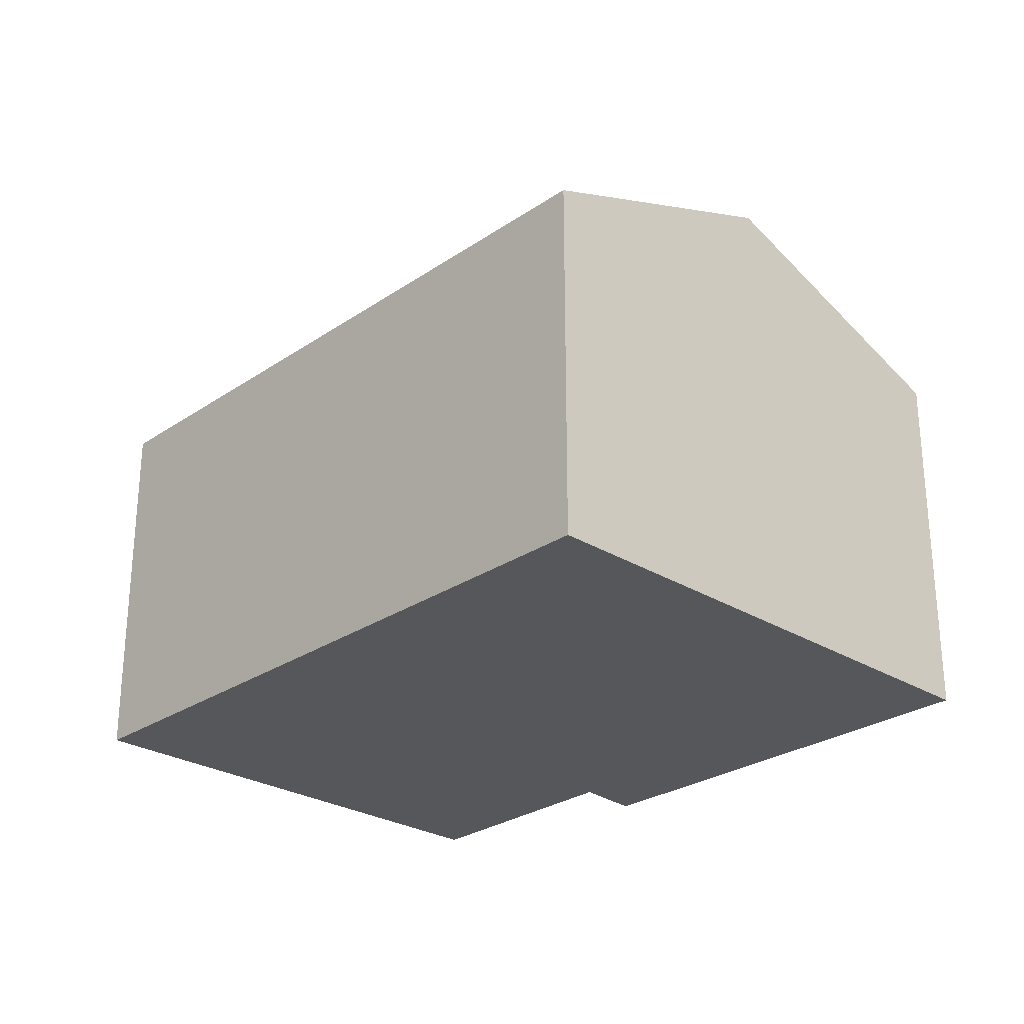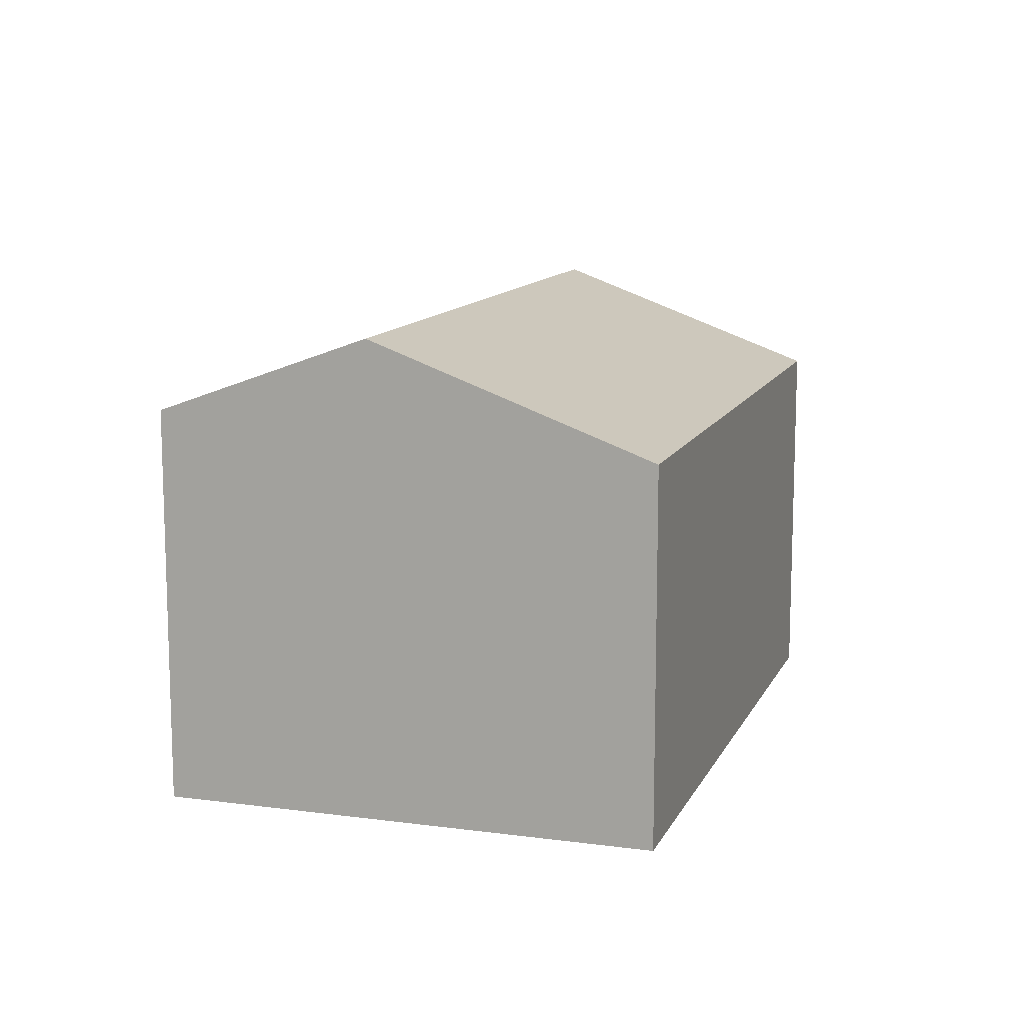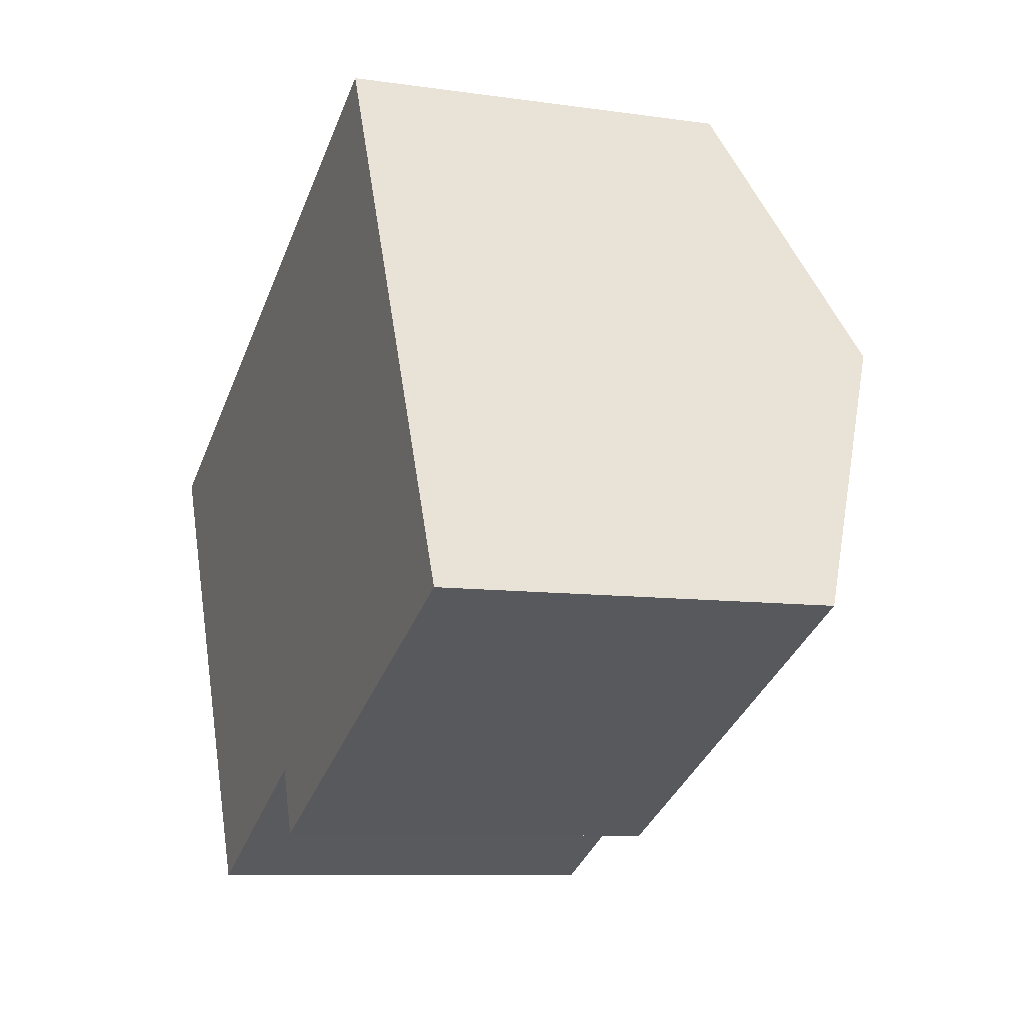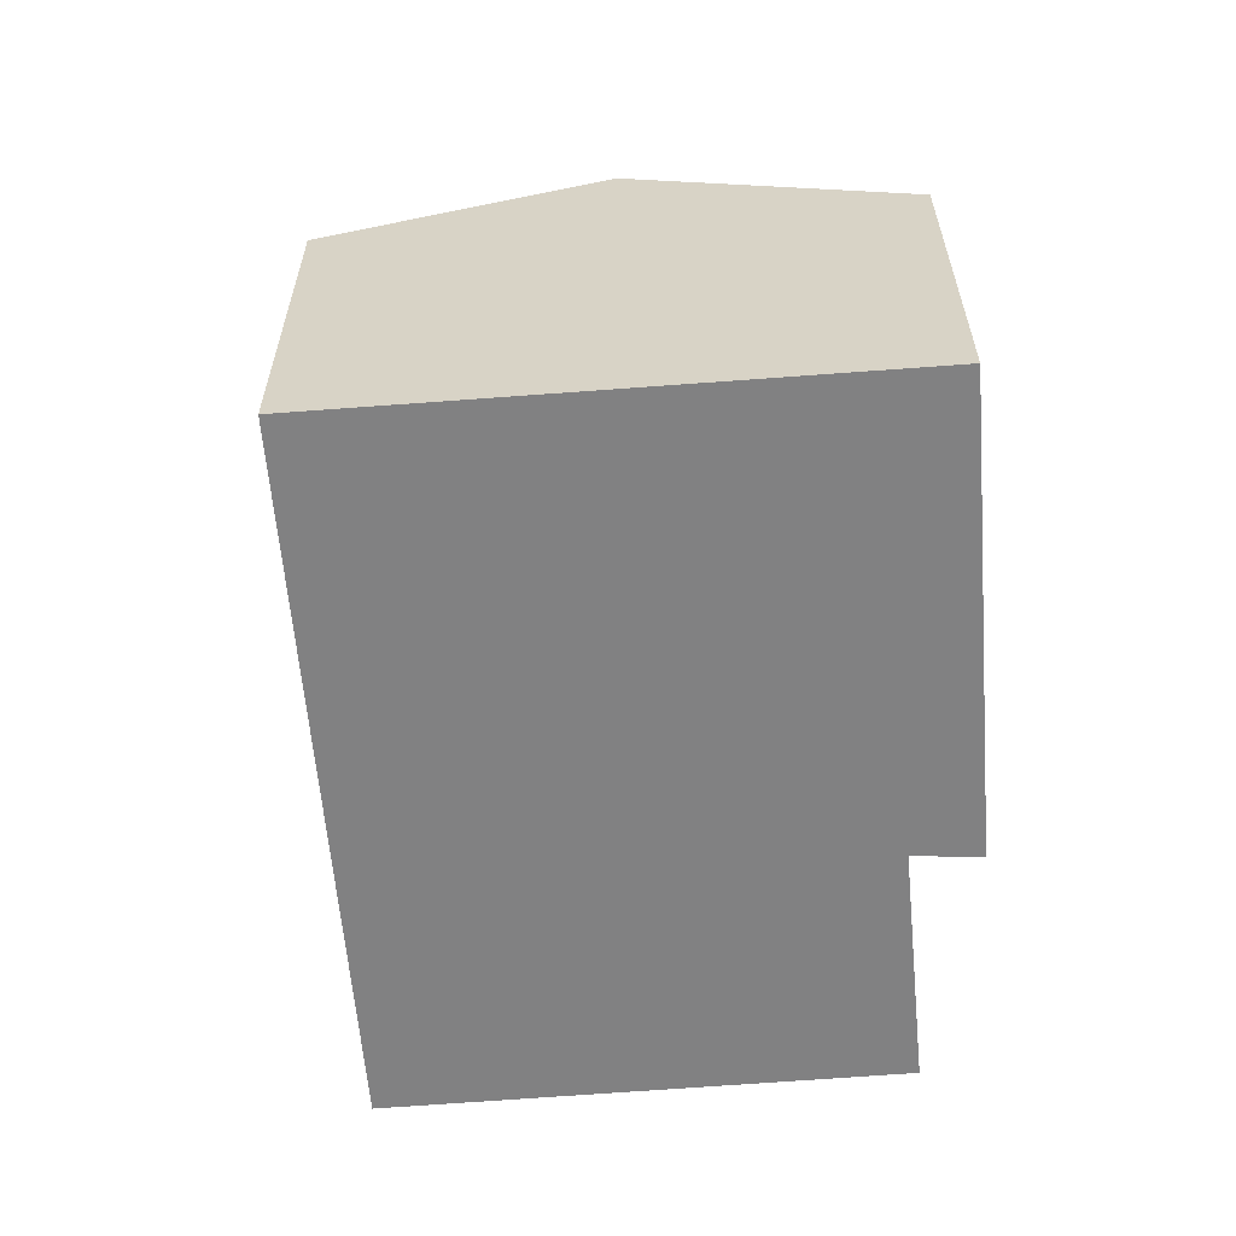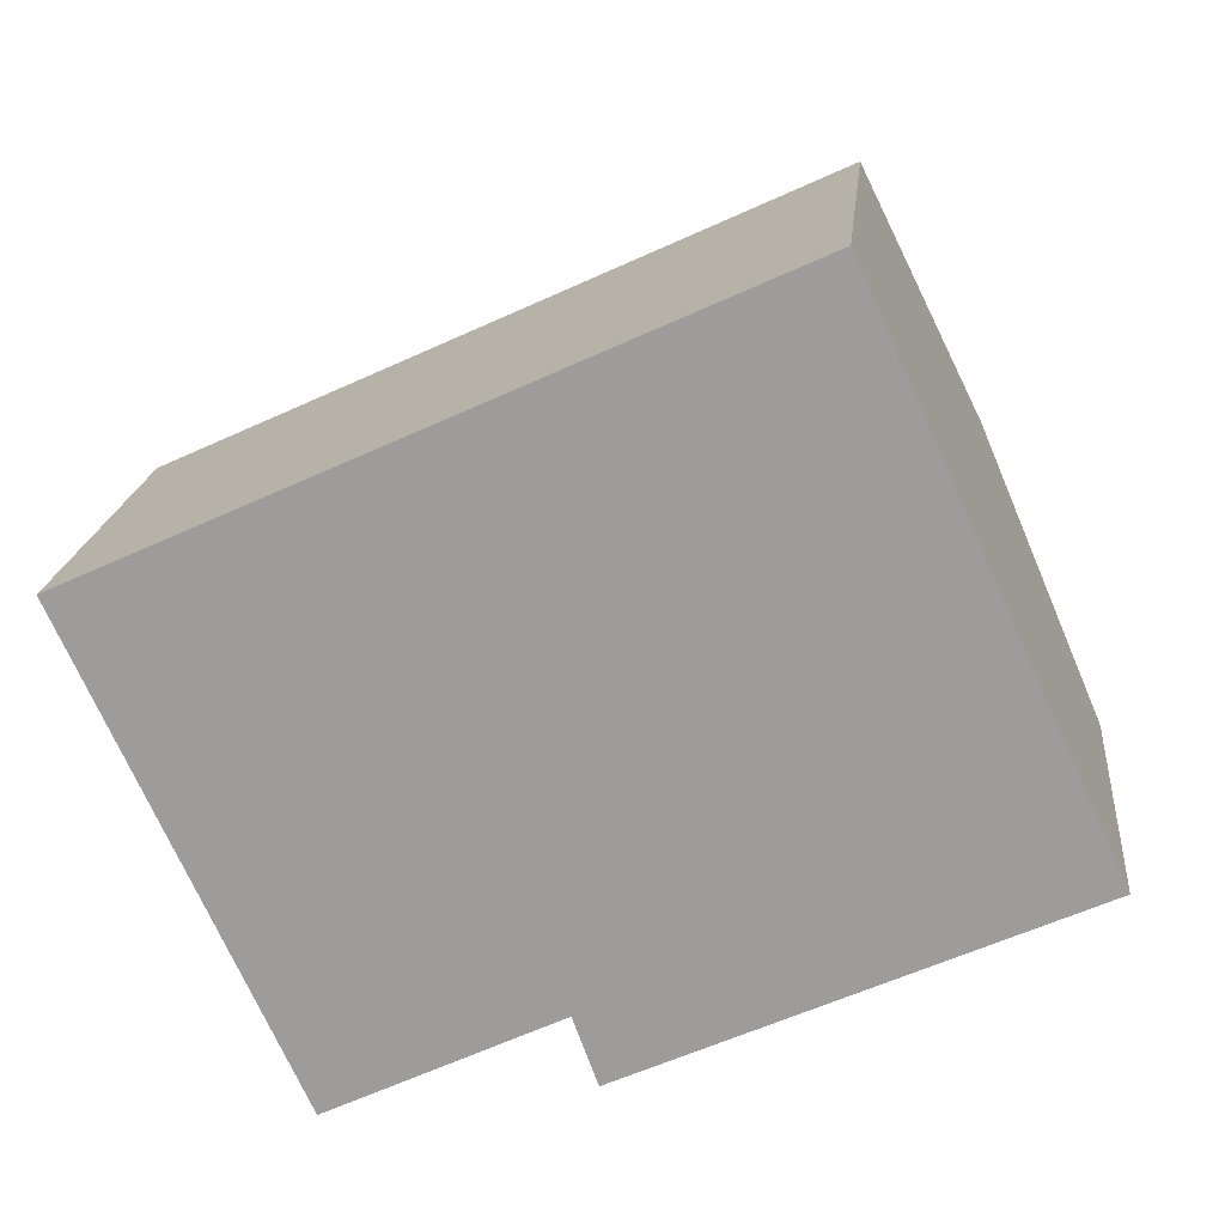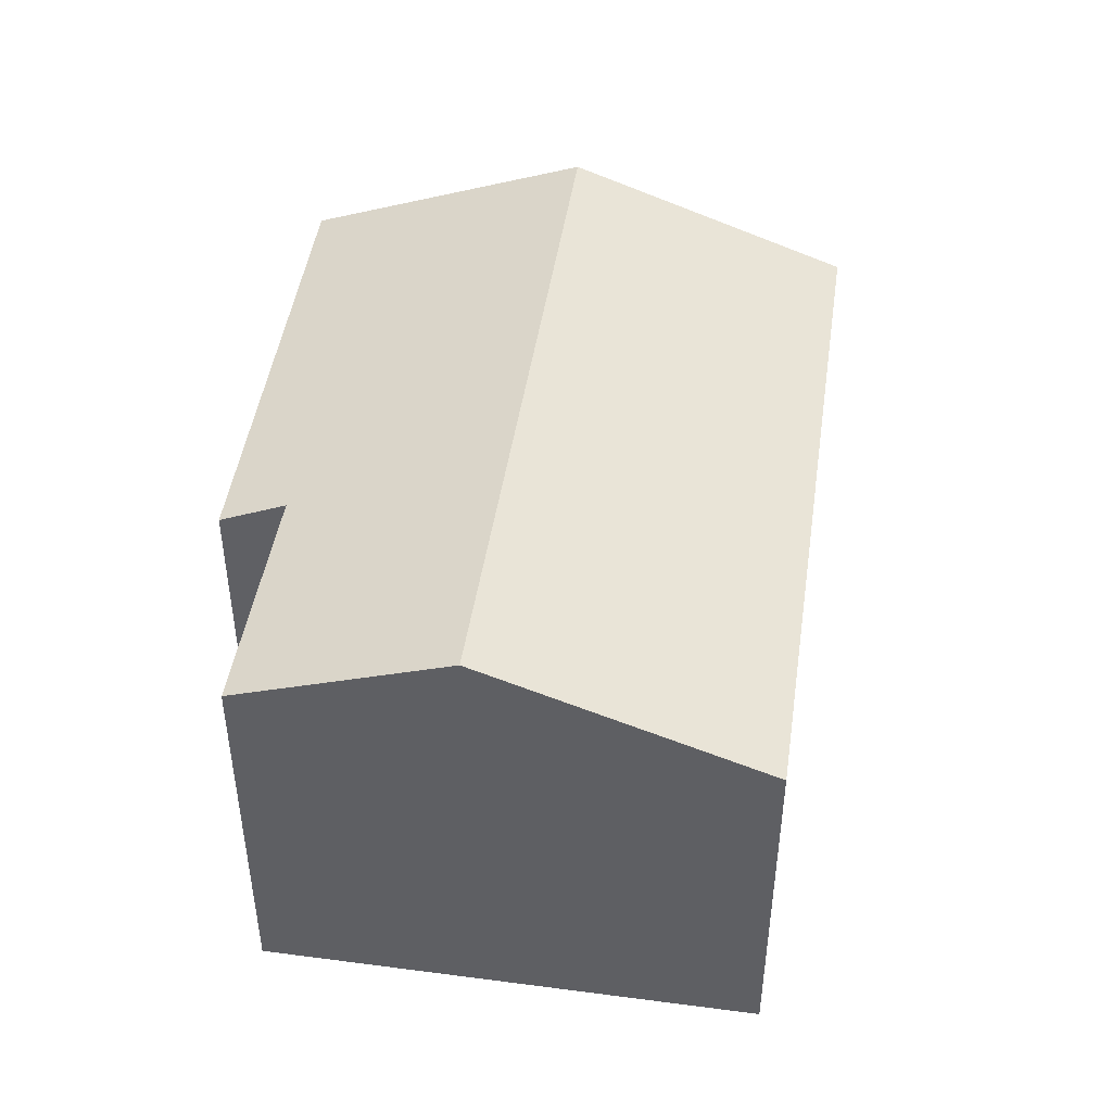
<metadata>
{"format":"obj","ext":"obj","renderer":"f3d","projection":"perspective","resolution":1024,"background":"white","views":[{"elev":-27.0,"azim":21.6,"up":"+Y"},{"elev":12.0,"azim":-97.1,"up":"+Y"},{"elev":-8.9,"azim":68.8,"up":"+Z"},{"elev":-60.5,"azim":69.9,"up":"+Y"},{"elev":18.8,"azim":5.9,"up":"+Z"},{"elev":46.5,"azim":-106.4,"up":"+Y"}]}
</metadata>
<code>
v  2.492 9.876 -5.366
v  8.857 8.261 -7.278
v  4.379 8.24 -9.429
v  15.67 9.876 0.777
v  18.11 7.732 -4.563
v  9.335 7.753 -8.589
v  13.24 7.74 6.099
v  0 7.716 4.725e-16
v  4.379 5.774e-16 -9.429
v  0 0 0
v  2.492 3.286e-16 -5.366
v  13.24 -3.735e-16 6.099
v  15.67 -4.758e-17 0.777
v  18.11 2.794e-16 -4.563
v  9.335 5.259e-16 -8.589
v  8.857 4.456e-16 -7.278
g defaultobject
f 1 2 3
f 2 1 4
f 2 4 5
f 5 6 2
f 7 1 8
f 1 7 4
f 9 1 3
f 1 9 8
f 8 9 10
f 10 9 11
f 8 12 7
f 12 8 10
f 12 4 7
f 4 12 5
f 5 12 13
f 5 13 14
f 5 15 6
f 15 5 14
f 16 3 2
f 3 16 9
f 6 16 2
f 16 6 15
f 11 12 10
f 12 11 9
f 12 9 16
f 12 16 15
f 12 15 13
f 13 15 14

</code>
